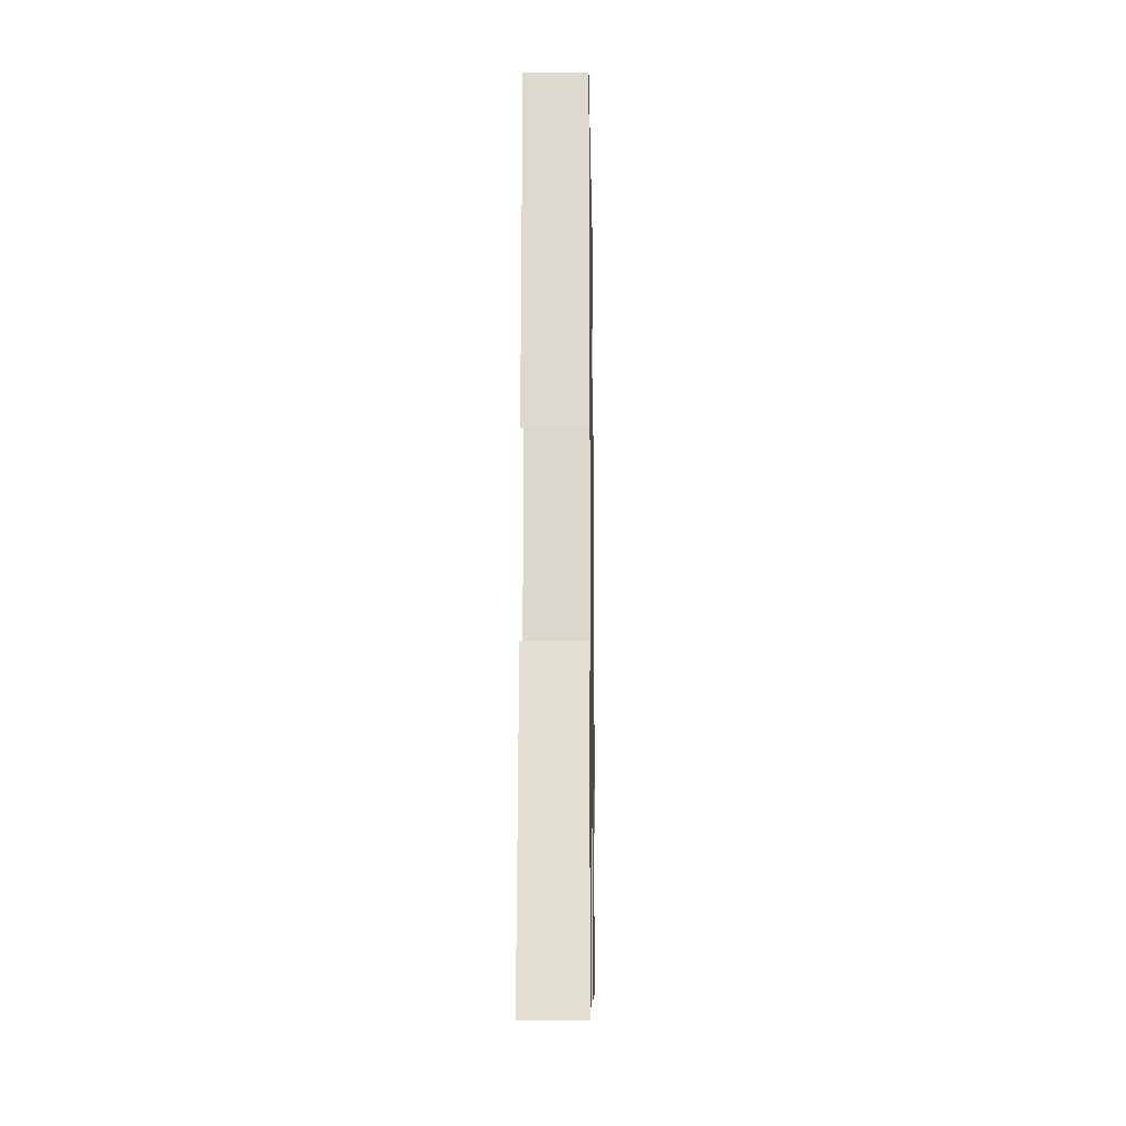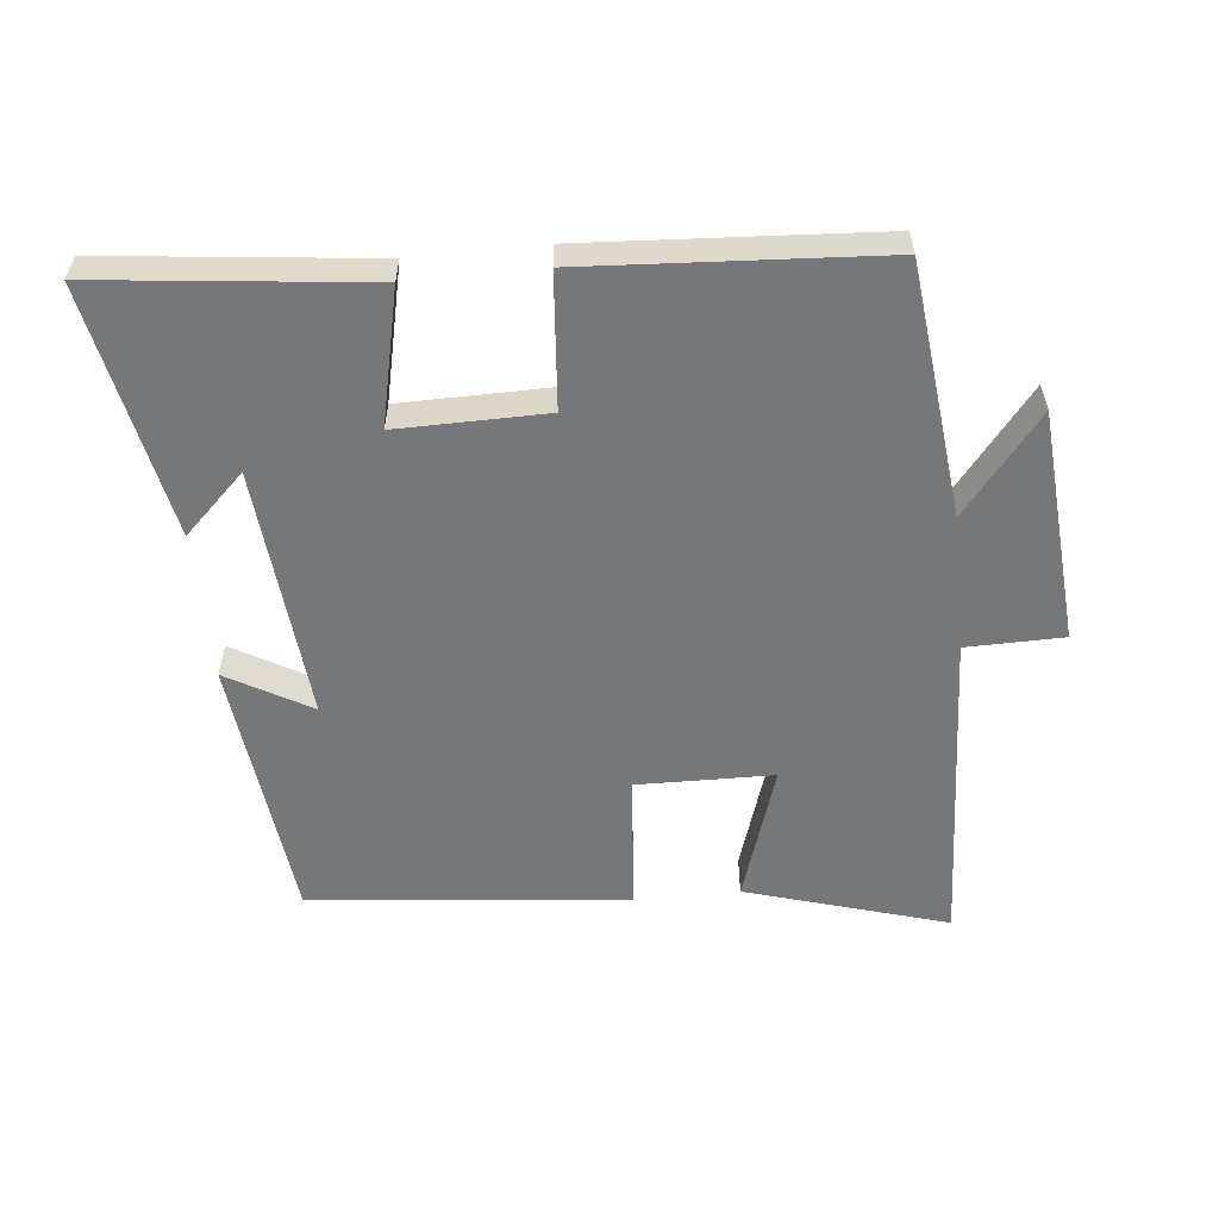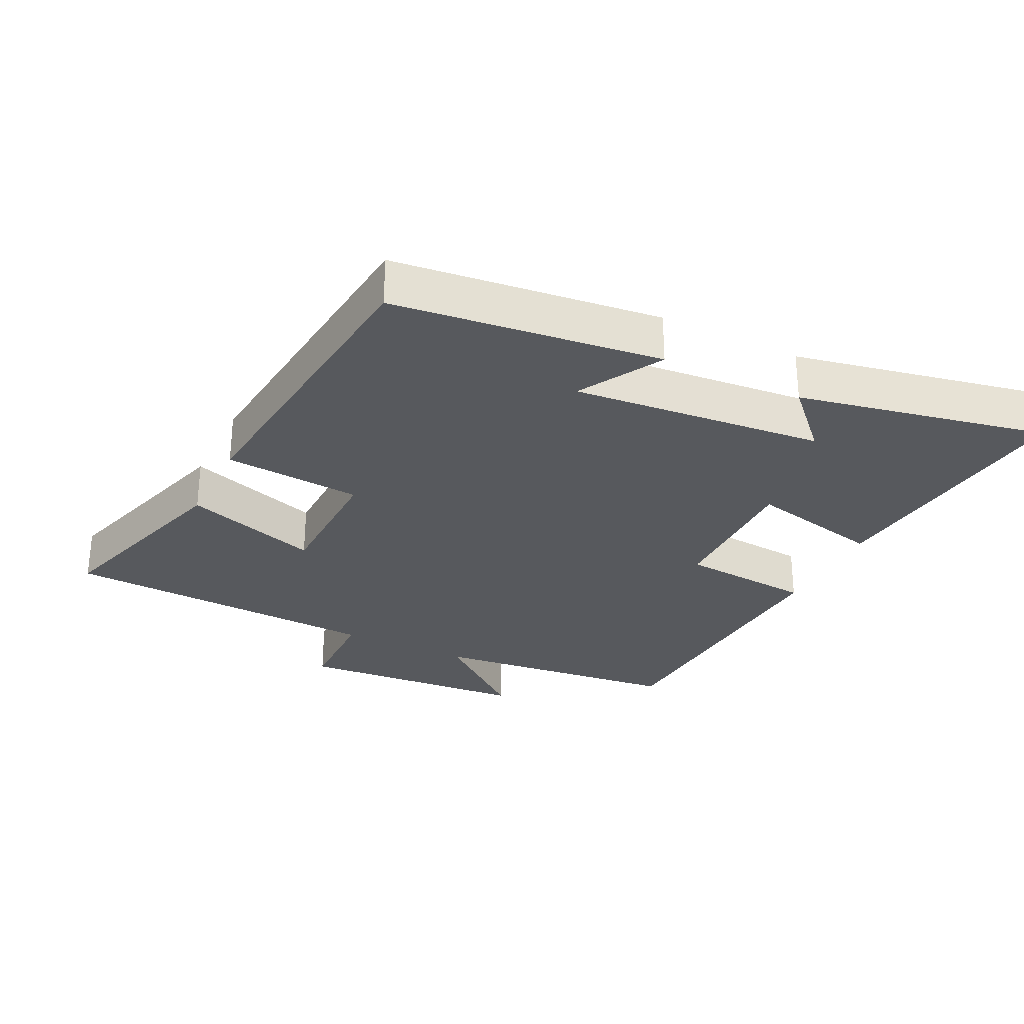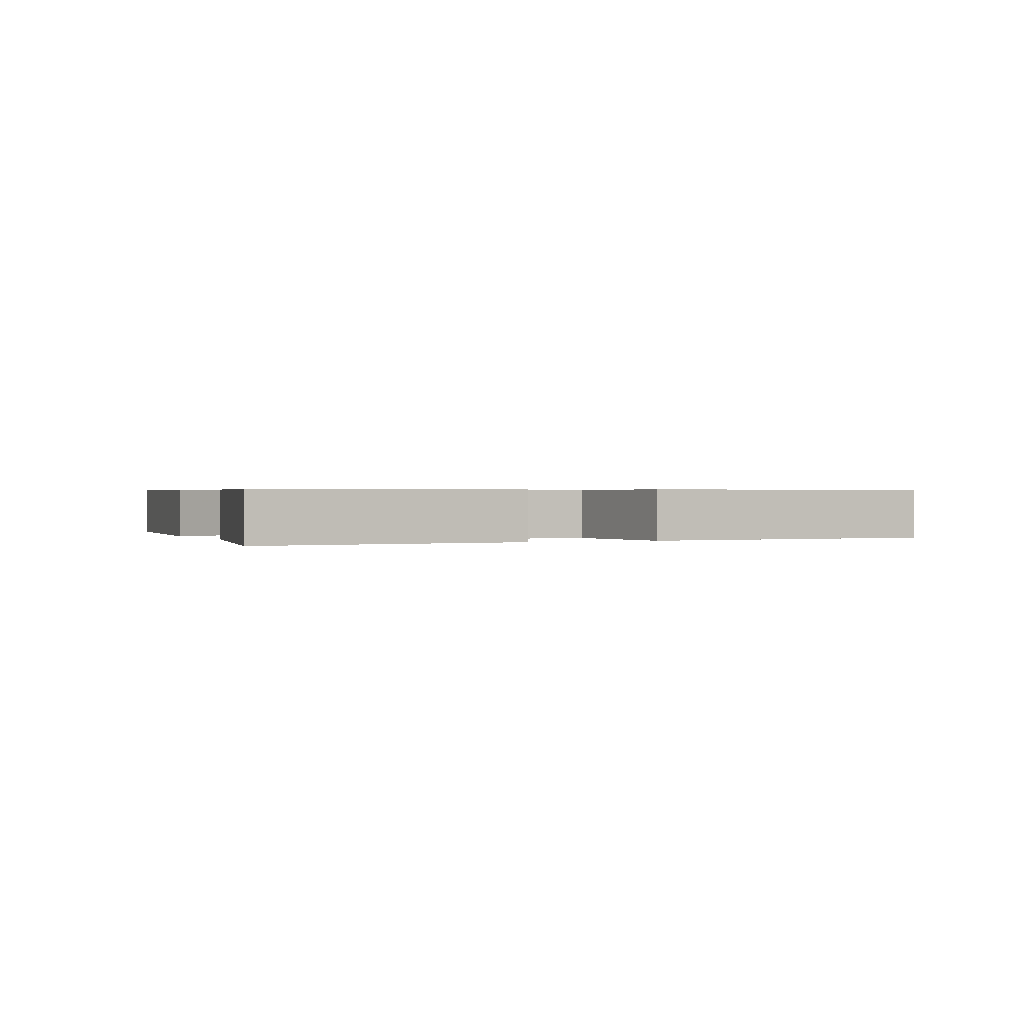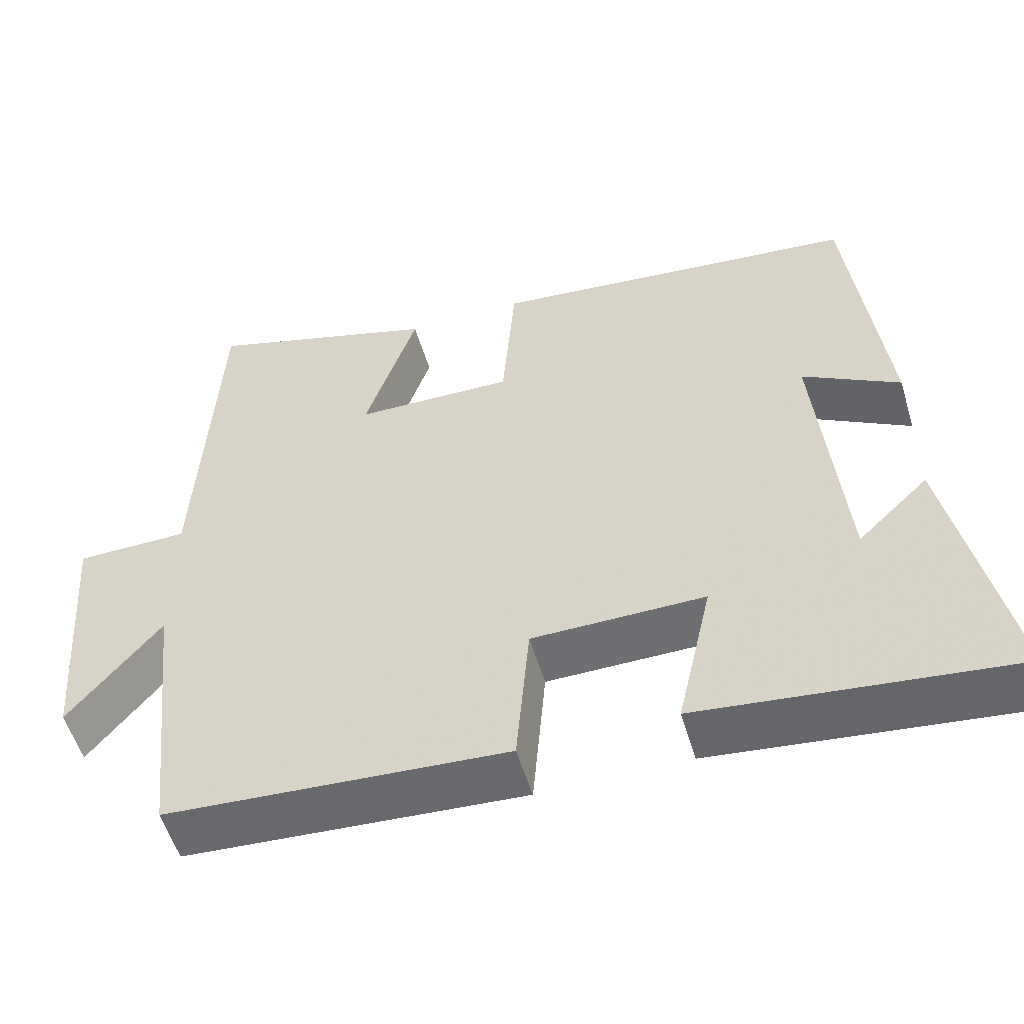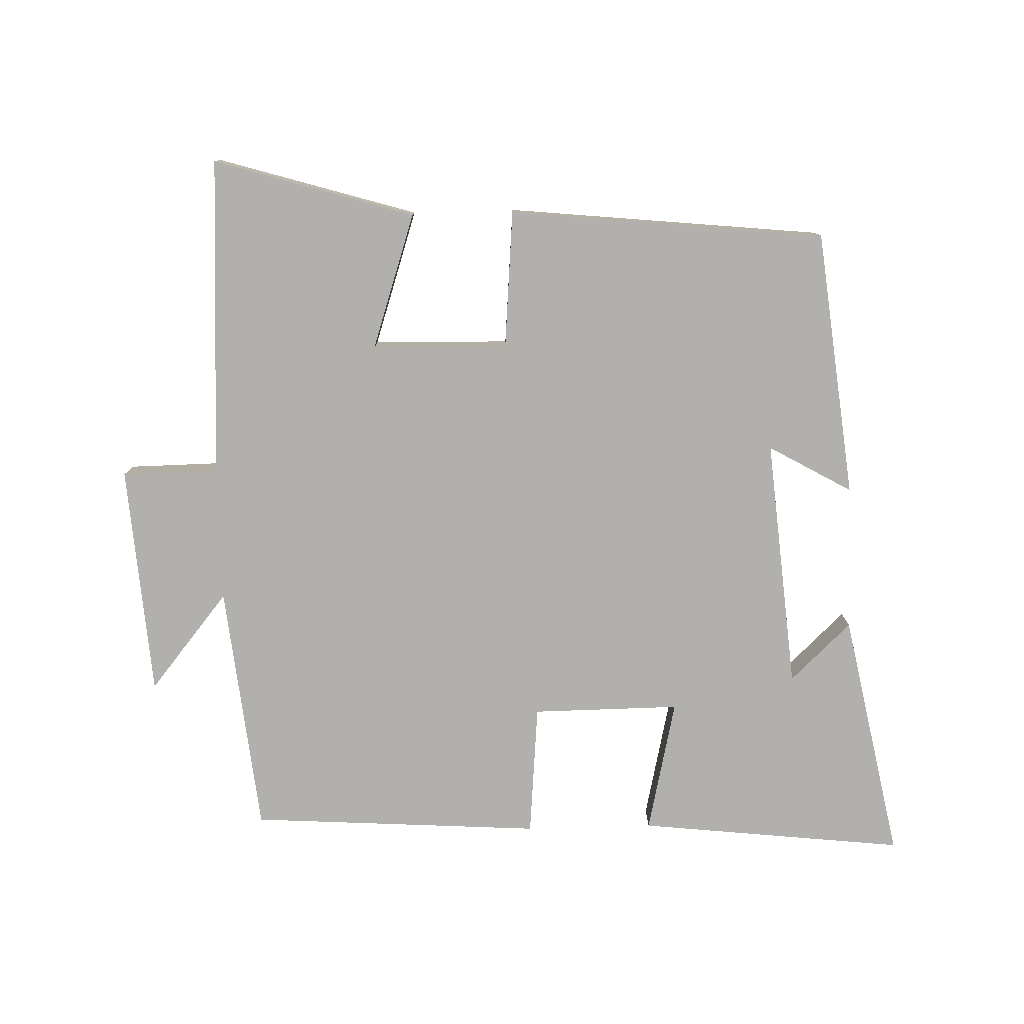
<metadata>
{"format":"obj","ext":"obj","renderer":"f3d","projection":"perspective","resolution":1024,"background":"white","views":[{"elev":-11.9,"azim":90.9,"up":"+Z"},{"elev":-57.1,"azim":-174.1,"up":"+Y"},{"elev":-29.3,"azim":63.9,"up":"+Y"},{"elev":0.5,"azim":156.1,"up":"+Y"},{"elev":-54.5,"azim":16.5,"up":"+Z"},{"elev":-78.6,"azim":1.6,"up":"+Y"}]}
</metadata>
<code>
v -0.459 0.07 -0.472
v -0.5 0.07 -0.095
v -0.619 0.07 -0.241
v -0.645 0.07 0.107
v -0.5 0.07 0.109
v -0.475 0.07 0.59
v -0.175 0.07 0.5
v -0.242 0.07 0.297
v -0.038 0.07 0.293
v -0.021 0.07 0.5
v 0.454 0.07 0.451
v 0.5 0.07 0.05
v 0.375 0.07 0.121
v 0.409 0.07 -0.257
v 0.5 0.07 -0.17
v 0.575 0.07 -0.545
v 0.174 0.07 -0.5
v 0.219 0.07 -0.299
v -0.003 0.07 -0.301
v -0.02 0.07 -0.5
v -0.459 0 -0.472
v -0.5 0 -0.095
v -0.619 0 -0.241
v -0.645 0 0.107
v -0.5 0 0.109
v -0.475 0 0.59
v -0.175 0 0.5
v -0.242 0 0.297
v -0.038 0 0.293
v -0.021 0 0.5
v 0.454 0 0.451
v 0.5 0 0.05
v 0.375 0 0.121
v 0.409 0 -0.257
v 0.5 0 -0.17
v 0.575 0 -0.545
v 0.174 0 -0.5
v 0.219 0 -0.299
v -0.003 0 -0.301
v -0.02 0 -0.5
f 19 20 1 2
f 18 19 2
f 16 17 18
f 14 15 16
f 14 16 18
f 13 14 18 2
f 11 12 13
f 9 10 11 13
f 8 9 13 2
f 7 8 2
f 6 7 2
f 5 6 2
f 2 3 4 5
f 22 21 40 39
f 22 39 38
f 38 37 36
f 36 35 34
f 38 36 34
f 22 38 34 33
f 33 32 31
f 33 31 30 29
f 22 33 29 28
f 22 28 27
f 22 27 26
f 22 26 25
f 25 24 23 22
f 1 21 22 2
f 2 22 23 3
f 3 23 24 4
f 4 24 25 5
f 5 25 26 6
f 6 26 27 7
f 7 27 28 8
f 8 28 29 9
f 9 29 30 10
f 10 30 31 11
f 11 31 32 12
f 12 32 33 13
f 13 33 34 14
f 14 34 35 15
f 15 35 36 16
f 16 36 37 17
f 17 37 38 18
f 18 38 39 19
f 19 39 40 20
f 20 40 21 1

</code>
